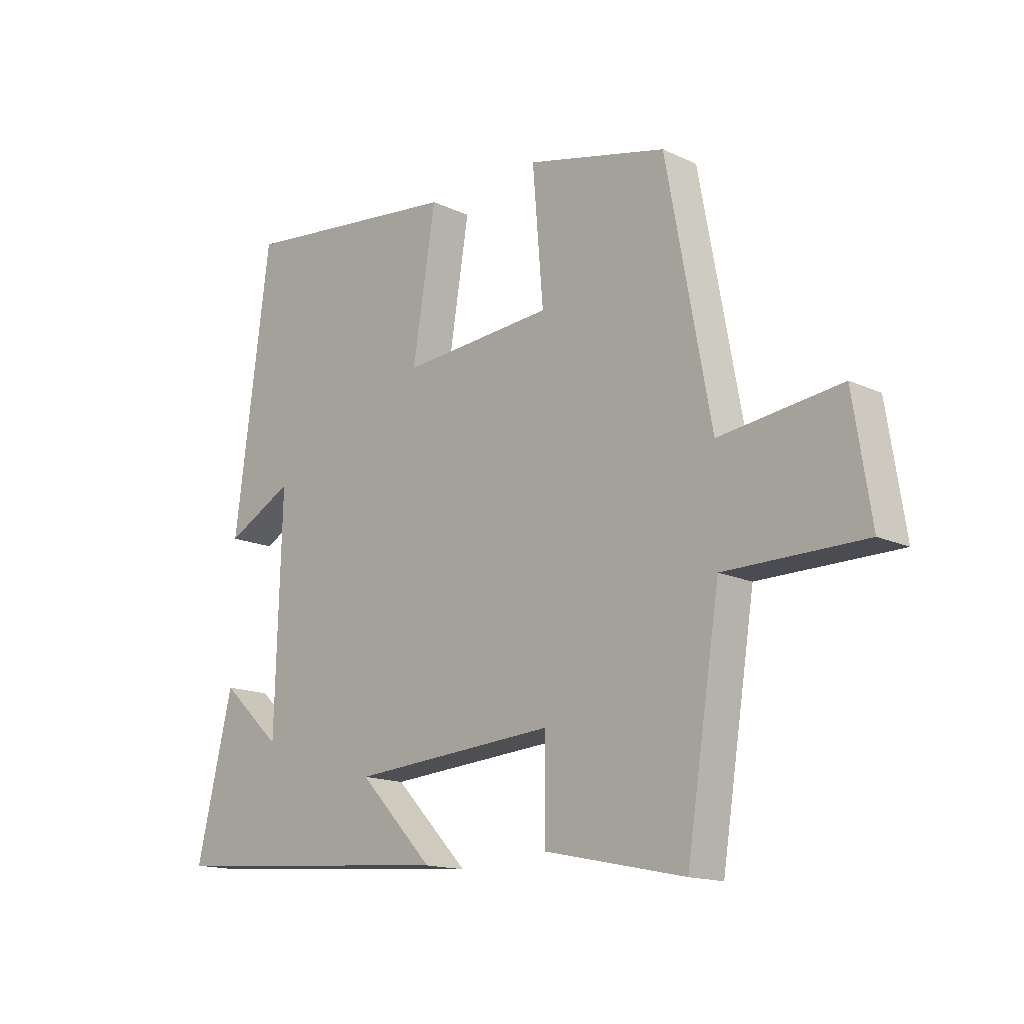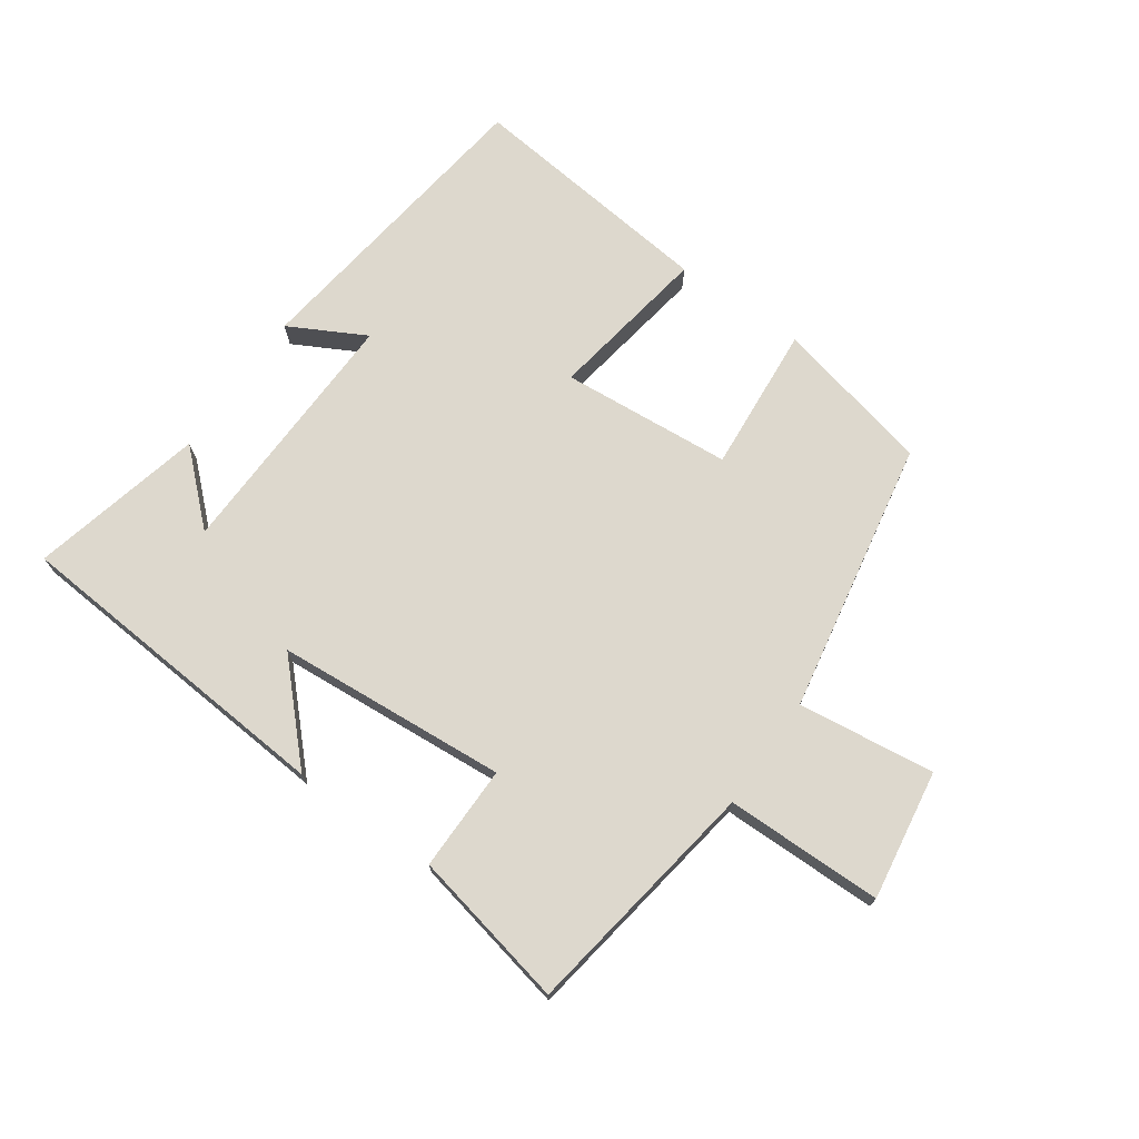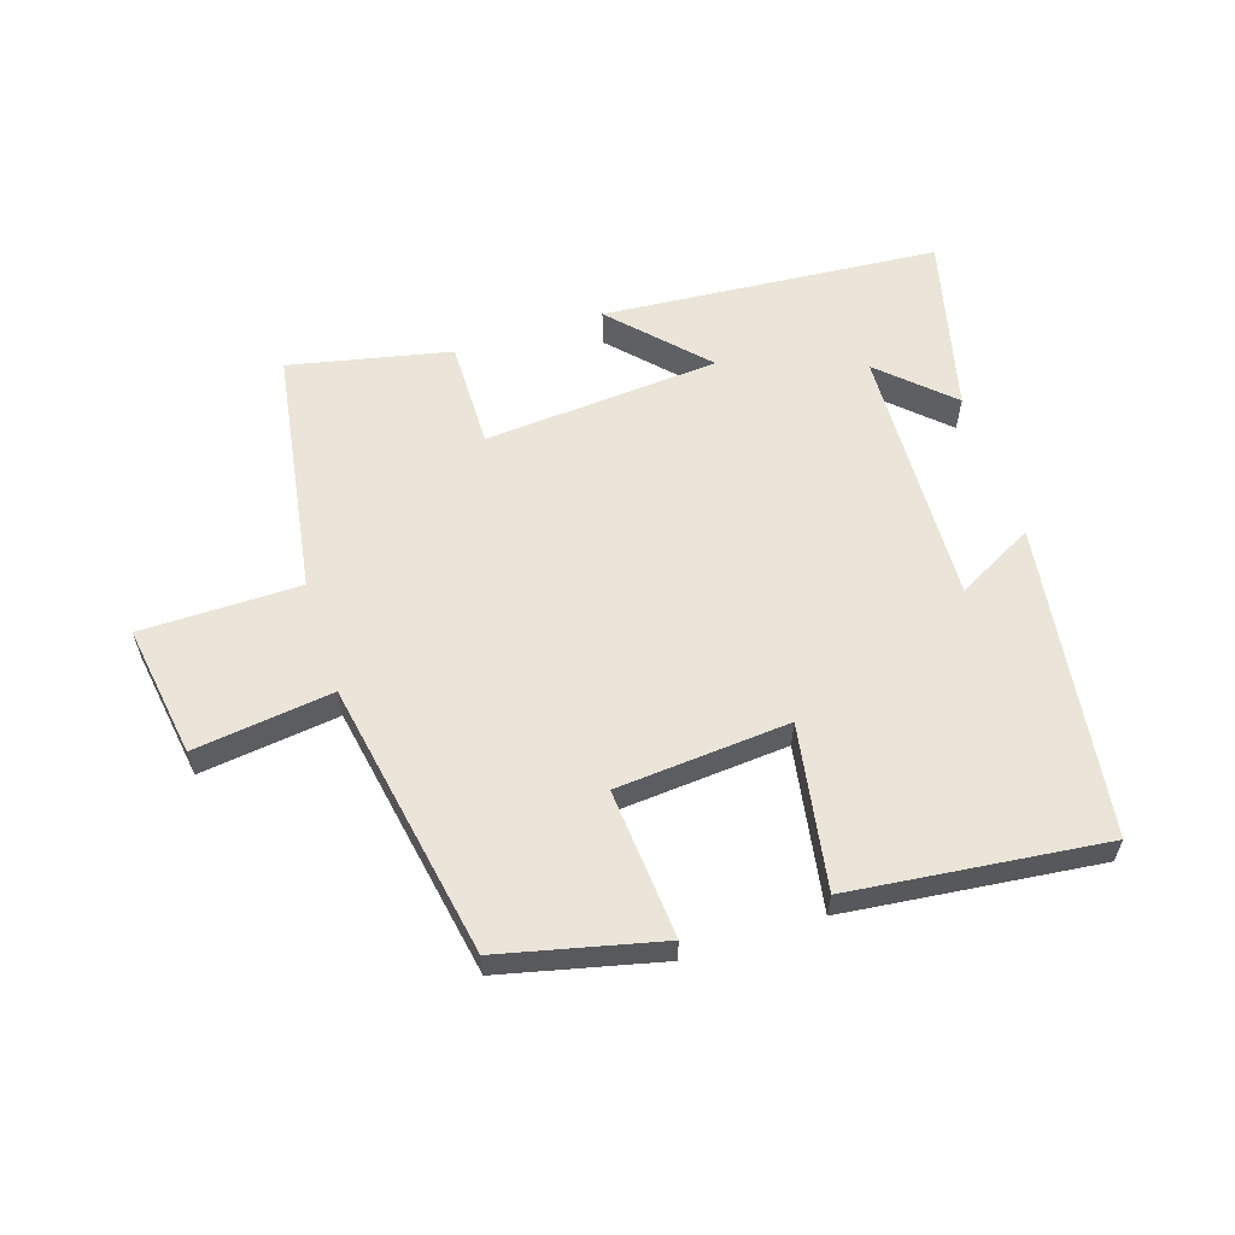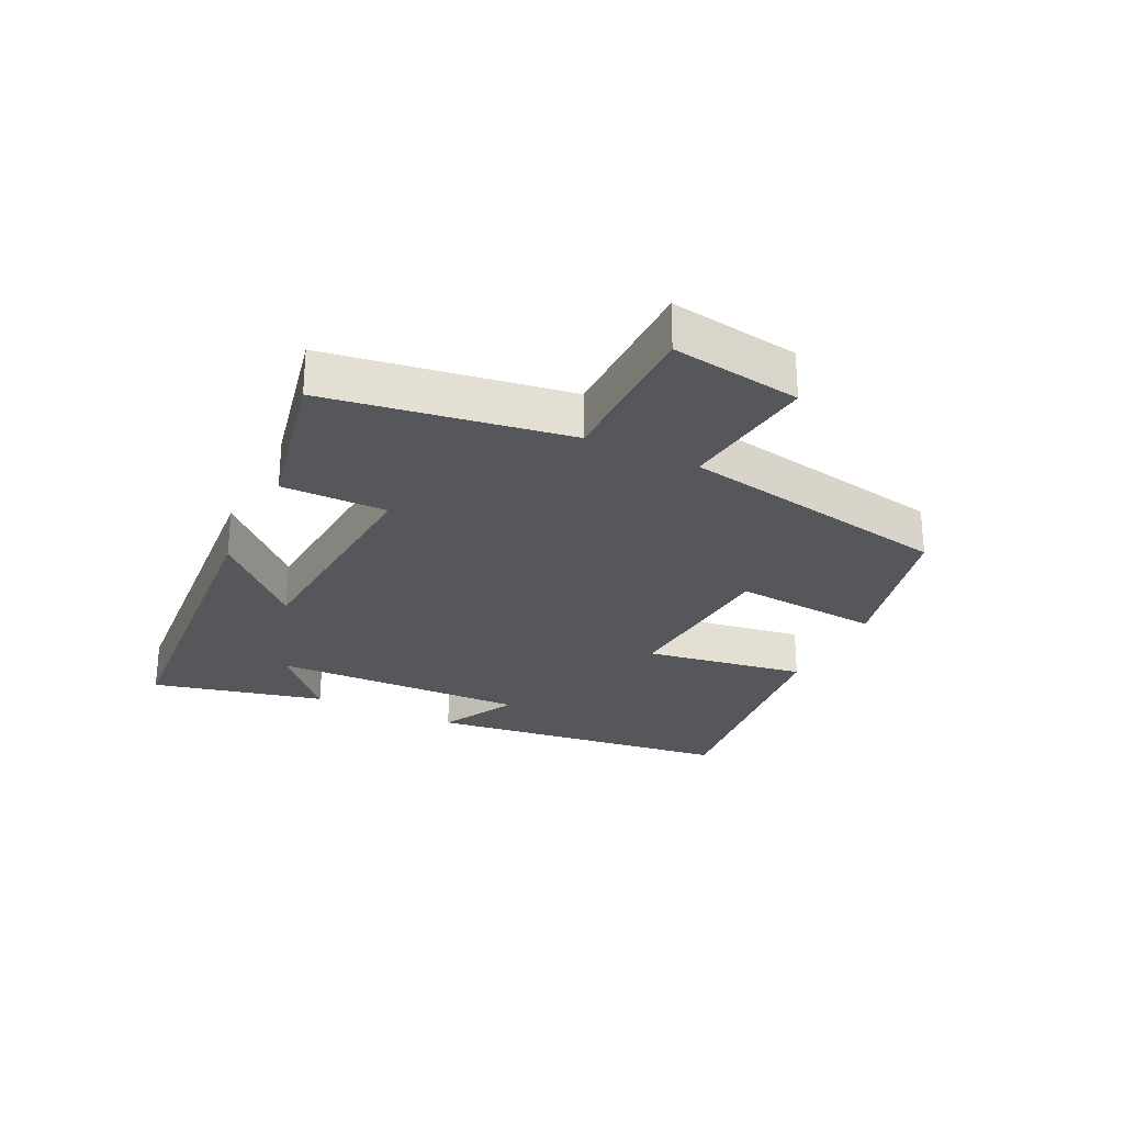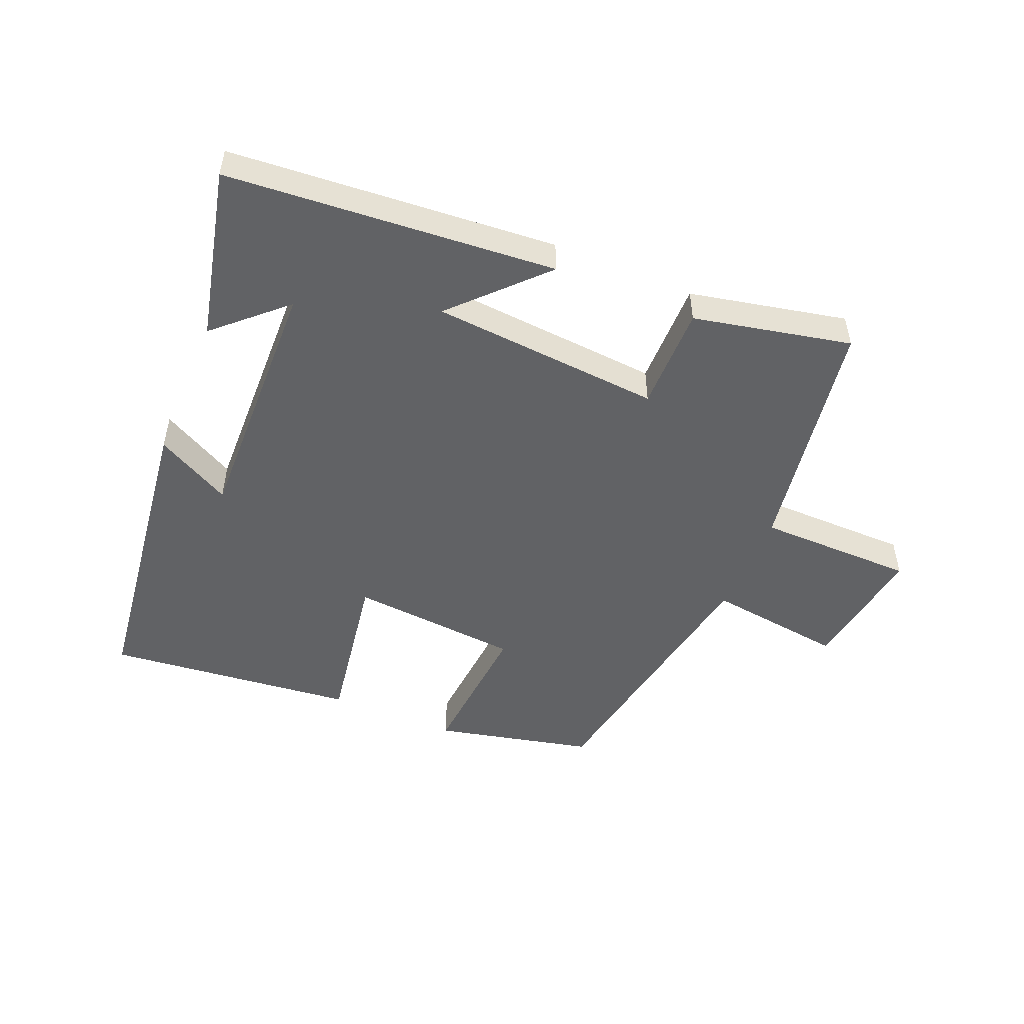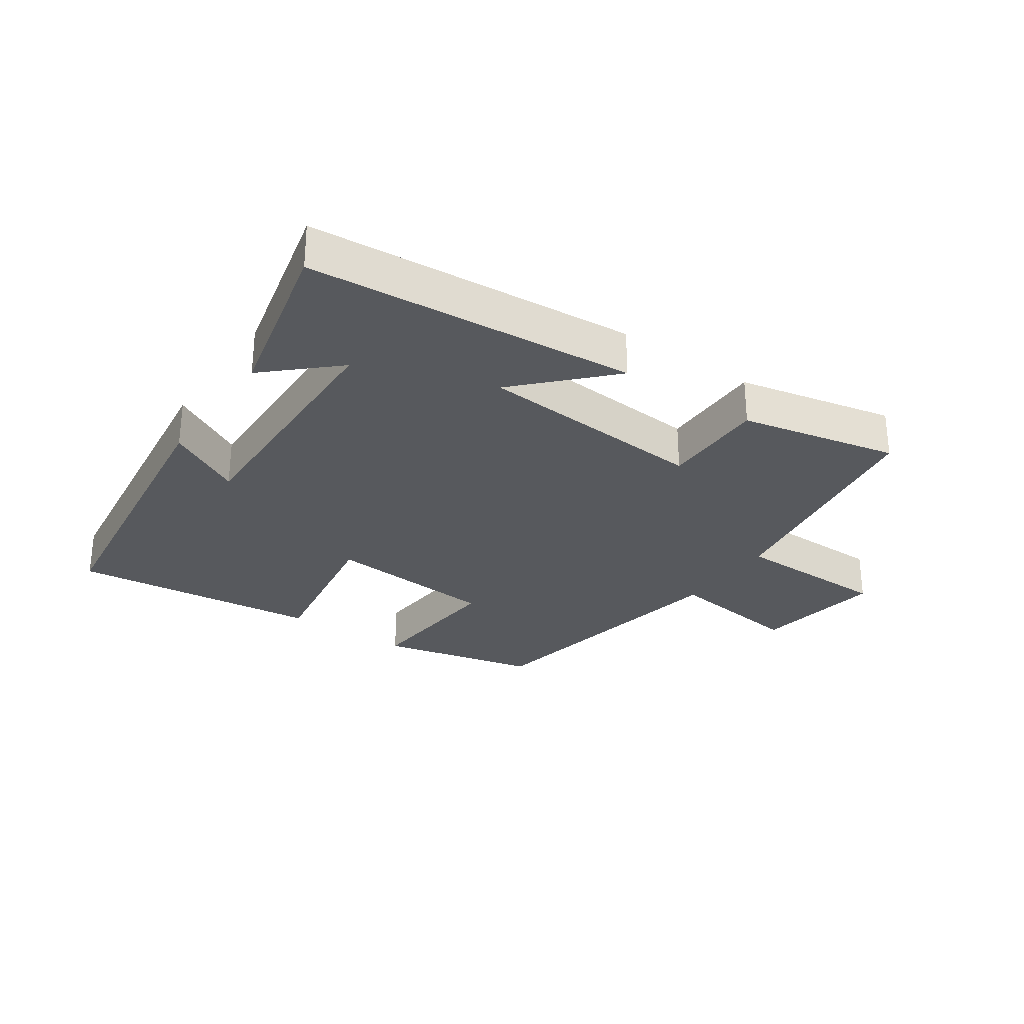
<metadata>
{"format":"obj","ext":"obj","renderer":"f3d","projection":"perspective","resolution":1024,"background":"white","views":[{"elev":-15.1,"azim":-135.0,"up":"+Z"},{"elev":72.3,"azim":-144.9,"up":"+Y"},{"elev":59.5,"azim":-17.7,"up":"+Y"},{"elev":-27.1,"azim":-115.9,"up":"+Y"},{"elev":-50.6,"azim":157.3,"up":"+Y"},{"elev":-29.2,"azim":145.4,"up":"+Y"}]}
</metadata>
<code>
v -0.42 0.07 0.442
v -0.17 0.07 0.5
v -0.189 0.07 0.267
v 0.081 0.07 0.245
v 0.04 0.07 0.5
v 0.436 0.07 0.543
v 0.5 0.07 0.057
v 0.38 0.07 0.121
v 0.392 0.07 -0.285
v 0.5 0.07 -0.185
v 0.565 0.07 -0.459
v 0.042 0.07 -0.5
v 0.175 0.07 -0.361
v -0.191 0.07 -0.333
v -0.19 0.07 -0.5
v -0.44 0.07 -0.553
v -0.5 0.07 -0.17
v -0.749 0.07 -0.168
v -0.717 0.07 0.038
v -0.5 0.07 0.01
v -0.42 0 0.442
v -0.17 0 0.5
v -0.189 0 0.267
v 0.081 0 0.245
v 0.04 0 0.5
v 0.436 0 0.543
v 0.5 0 0.057
v 0.38 0 0.121
v 0.392 0 -0.285
v 0.5 0 -0.185
v 0.565 0 -0.459
v 0.042 0 -0.5
v 0.175 0 -0.361
v -0.191 0 -0.333
v -0.19 0 -0.5
v -0.44 0 -0.553
v -0.5 0 -0.17
v -0.749 0 -0.168
v -0.717 0 0.038
v -0.5 0 0.01
f 17 18 19 20
f 17 20 1
f 16 17 1
f 15 16 1
f 14 15 1
f 13 14 1
f 11 12 13
f 9 10 11
f 9 11 13 1
f 5 6 7 8
f 4 5 8 9
f 3 4 9
f 1 2 3
f 1 3 9
f 40 39 38 37
f 21 40 37
f 21 37 36
f 21 36 35
f 21 35 34
f 21 34 33
f 33 32 31
f 31 30 29
f 21 33 31 29
f 28 27 26 25
f 29 28 25 24
f 29 24 23
f 23 22 21
f 29 23 21
f 1 21 22 2
f 2 22 23 3
f 3 23 24 4
f 4 24 25 5
f 5 25 26 6
f 6 26 27 7
f 7 27 28 8
f 8 28 29 9
f 9 29 30 10
f 10 30 31 11
f 11 31 32 12
f 12 32 33 13
f 13 33 34 14
f 14 34 35 15
f 15 35 36 16
f 16 36 37 17
f 17 37 38 18
f 18 38 39 19
f 19 39 40 20
f 20 40 21 1

</code>
